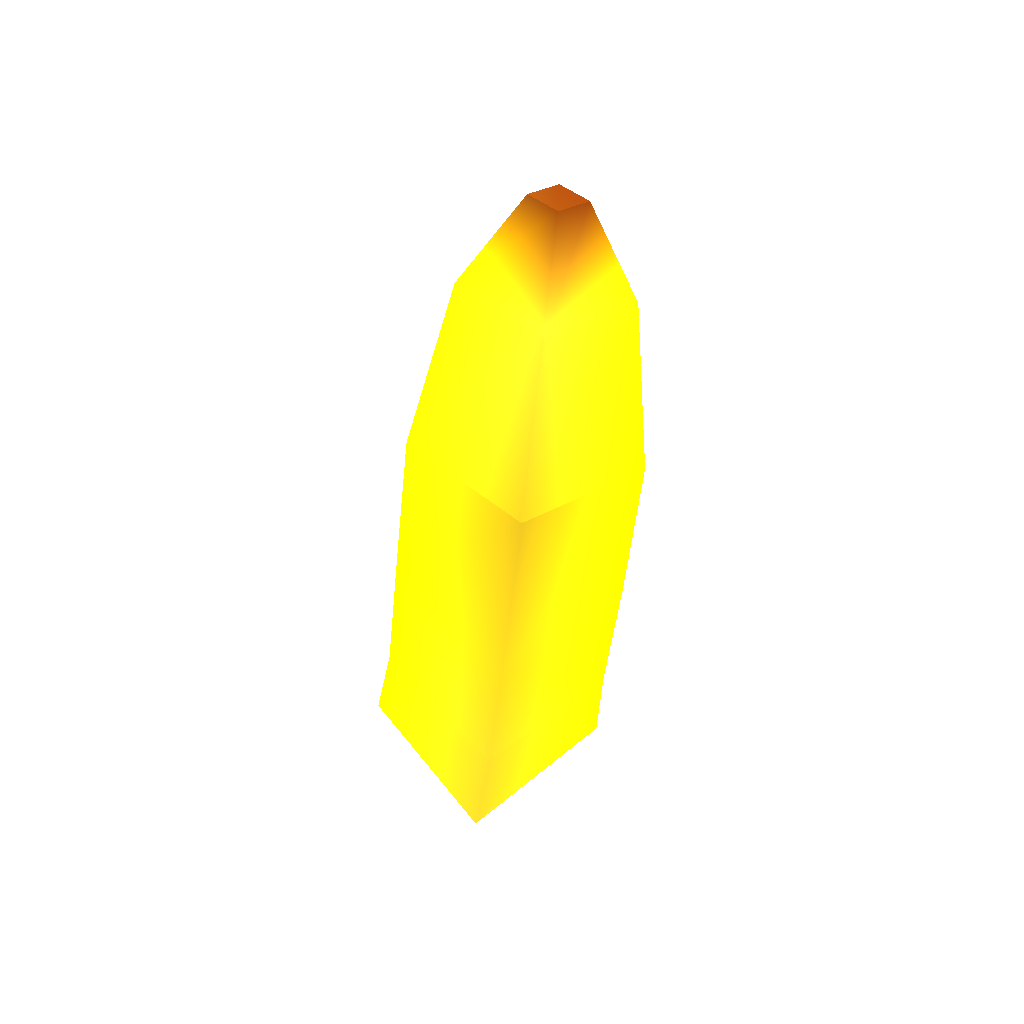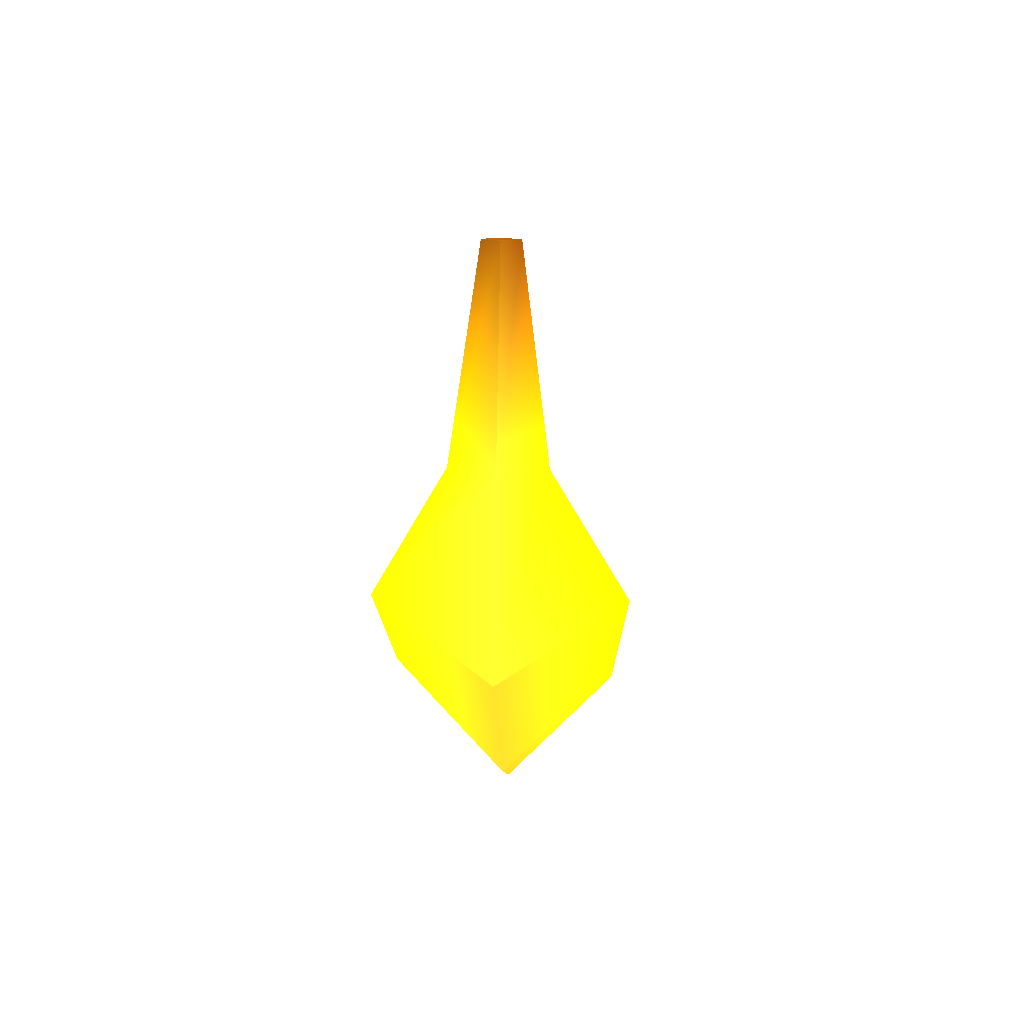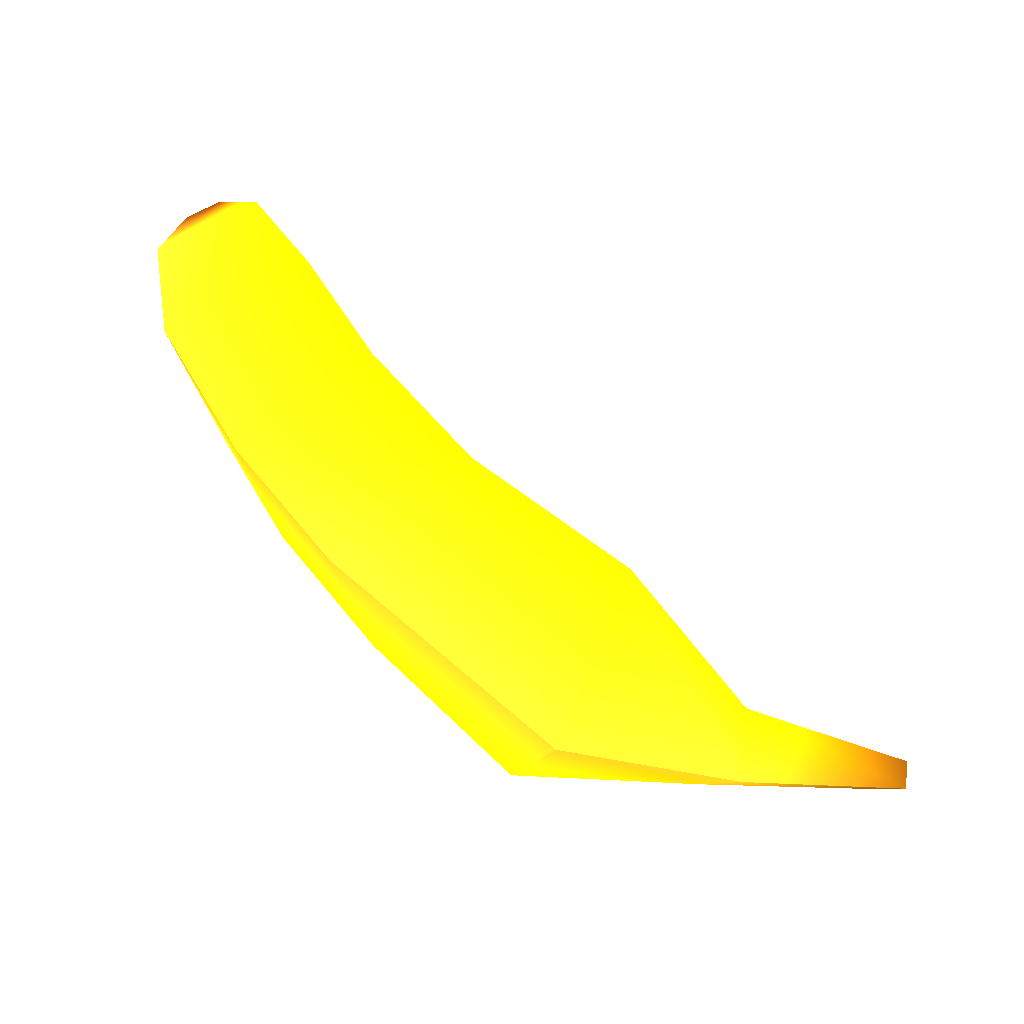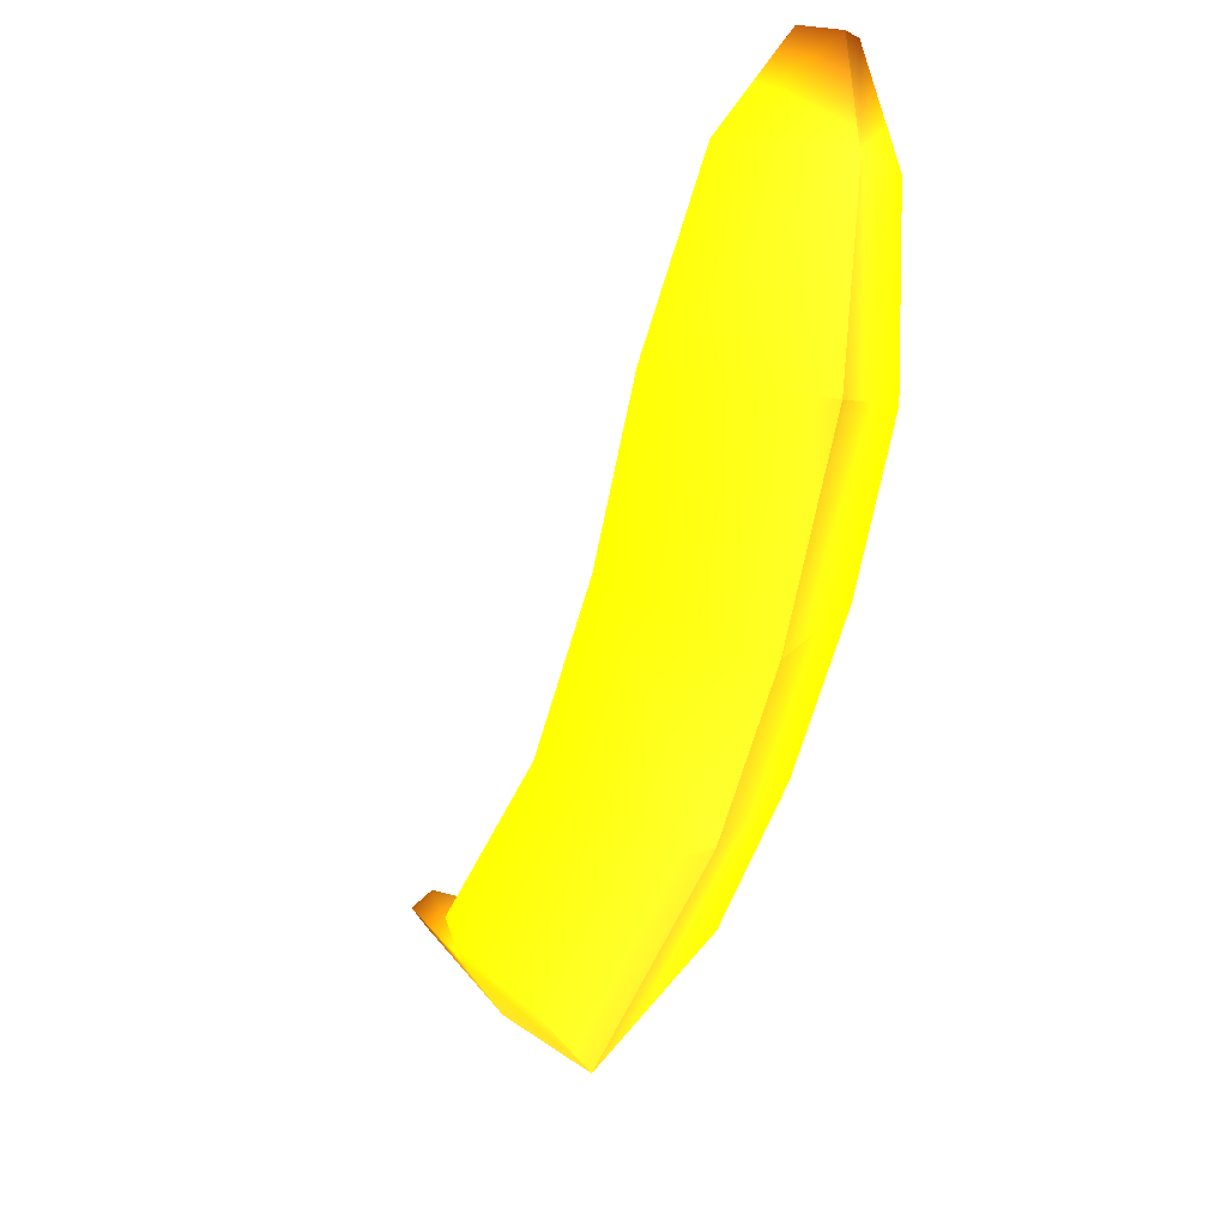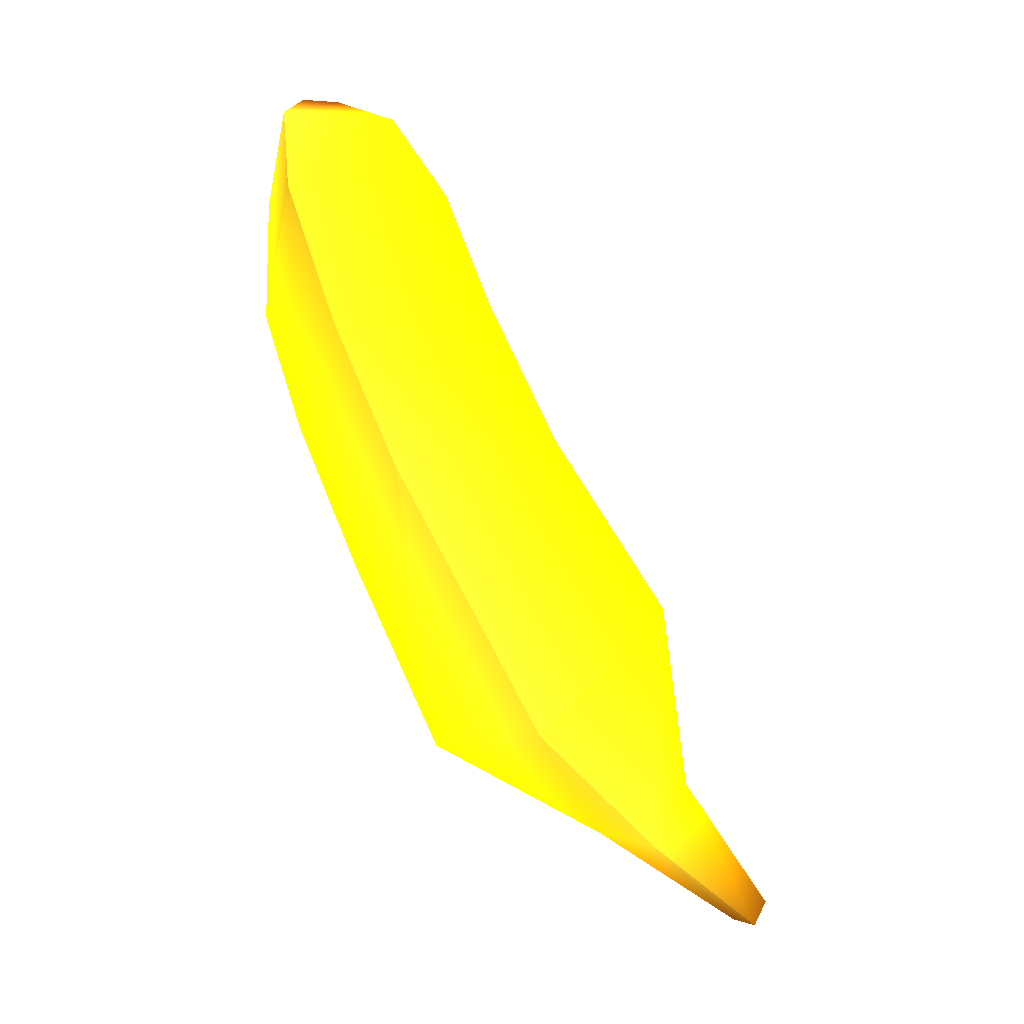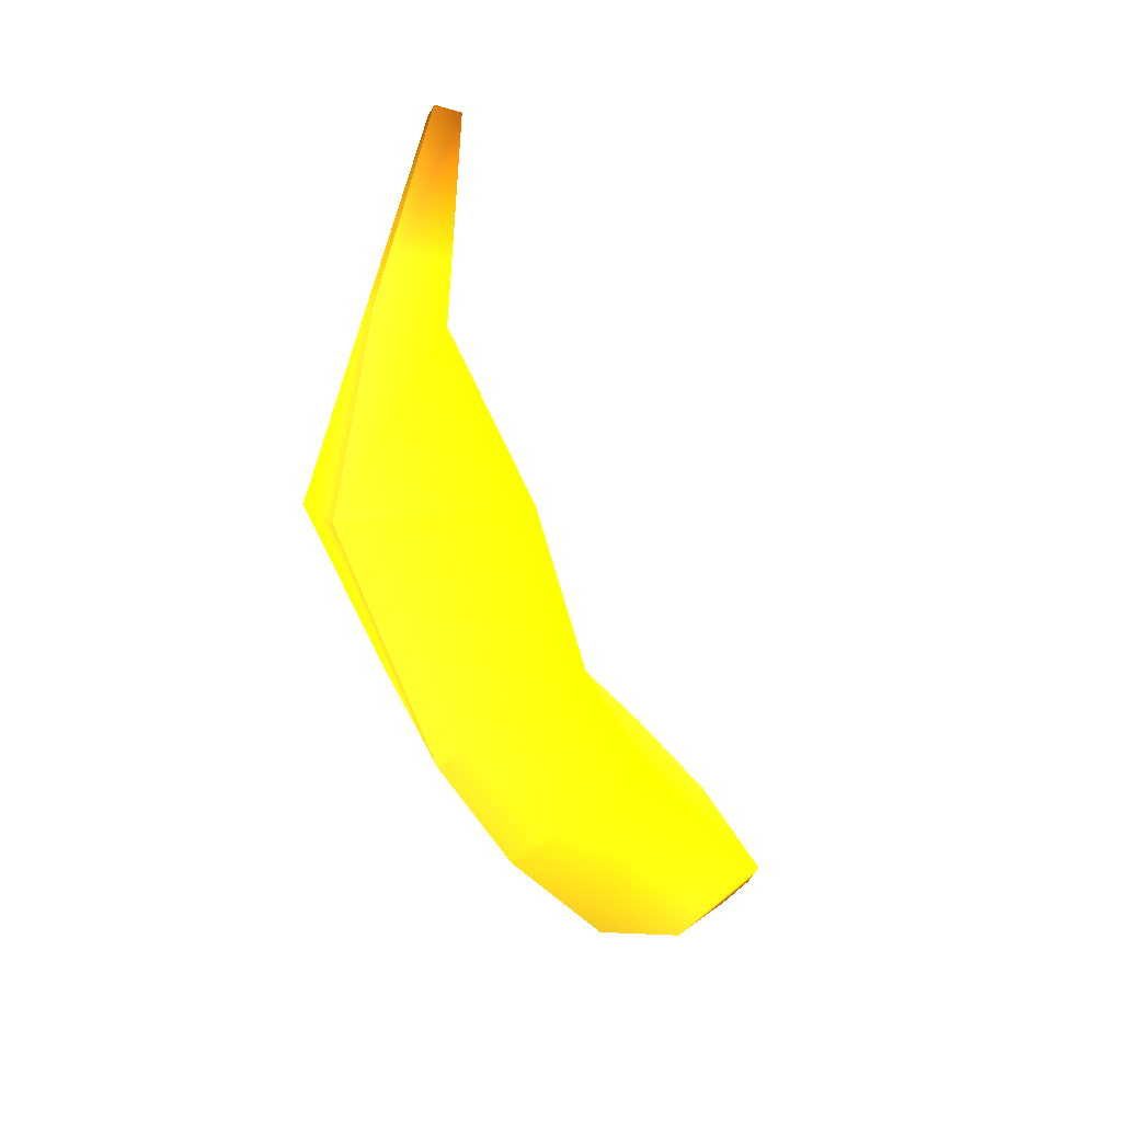
<metadata>
{"format":"obj","ext":"obj","renderer":"f3d","projection":"perspective","resolution":1024,"background":"white","views":[{"elev":-76.9,"azim":-6.3,"up":"+Y"},{"elev":31.2,"azim":-177.4,"up":"+Y"},{"elev":-60.0,"azim":64.9,"up":"+Z"},{"elev":-12.7,"azim":-25.4,"up":"+Z"},{"elev":-64.8,"azim":34.8,"up":"+Z"},{"elev":1.9,"azim":-149.4,"up":"+Y"}]}
</metadata>
<code>
o Banana
v -0.9036 -0.206 0.2455 1 0.8784 0
v -0.9093 0.6428 -0.766 1 0.8784 0
v 0 -0.8982 -0.3353 0.7608 0.6471 0.0941
v 0 -0.05378 -1.351 0.8 0.6589 0.1294
v 0 0.4862 0.8263 0.847 0.7137 0.1137
v 0 1.339 -0.1816 0.8 0.6589 0.1294
v 0.9036 -0.206 0.2455 1 0.8784 0
v 0.9093 0.6428 -0.766 1 0.8784 0
v -1 1.858 -1.624 1 0.8784 0
v 0 1.732 -2.616 0.8 0.6589 0.1294
v 1 1.858 -1.624 1 0.8784 0
v 0 1.983 -0.6324 0.8157 0.6745 0.1255
v -0.3783 3.102 -1.783 0.9725 0.6863 0.0118
v 0 3.226 -2.14 0.8 0.6628 0.1294
v 0.3783 3.102 -1.783 0.9764 0.7372 0.0039
v 0 2.979 -1.425 0.7372 0.5921 0.1451
v -0.1482 4.682 -1.237 0.4196 0.2196 0.0353
v 0 4.731 -1.377 0.4628 0.2784 0.0392
v 0.1482 4.682 -1.237 0.4353 0.2471 0.0431
v 0 4.634 -1.096 0.4353 0.251 0.0431
v 0 -1.672 1.05 0.6902 0.5764 0.102
v -0.9036 -0.8268 1.371 1 0.8784 0.0157
v 0.9036 -0.8268 1.371 1 0.8784 0
v 0 0.01799 1.691 0.8078 0.6706 0.1255
v 0 -1.936 2.433 0.8 0.6589 0.1294
v -0.6606 -1.319 2.667 0.996 0.8745 0.0275
v 0.6606 -1.319 2.667 0.996 0.8745 0.0275
v 0 -0.7011 2.902 0.8 0.6589 0.1294
v 0 -1.79 3.29 0.4078 0.2 0.0392
v -0.2198 -1.585 3.368 0.4196 0.2196 0.051
v 0.2198 -1.585 3.368 0.4 0.1804 0.0392
v 0 -1.379 3.446 0.4 0.1804 0.0392
f 1 2 4 3
f 3 4 8 7
f 7 8 6 5
f 5 6 2 1
f 5 1 22 24
f 6 8 11 12
f 9 12 16 13
f 4 2 9 10
f 2 6 12 9
f 8 4 10 11
f 16 15 19 20
f 11 10 14 15
f 12 11 15 16
f 10 9 13 14
f 19 18 17 20
f 14 13 17 18
f 13 16 20 17
f 15 14 18 19
f 24 22 26 28
f 3 7 23 21
f 1 3 21 22
f 7 5 24 23
f 27 28 32 31
f 21 23 27 25
f 23 24 28 27
f 22 21 25 26
f 29 31 32 30
f 26 25 29 30
f 28 26 30 32
f 25 27 31 29

</code>
